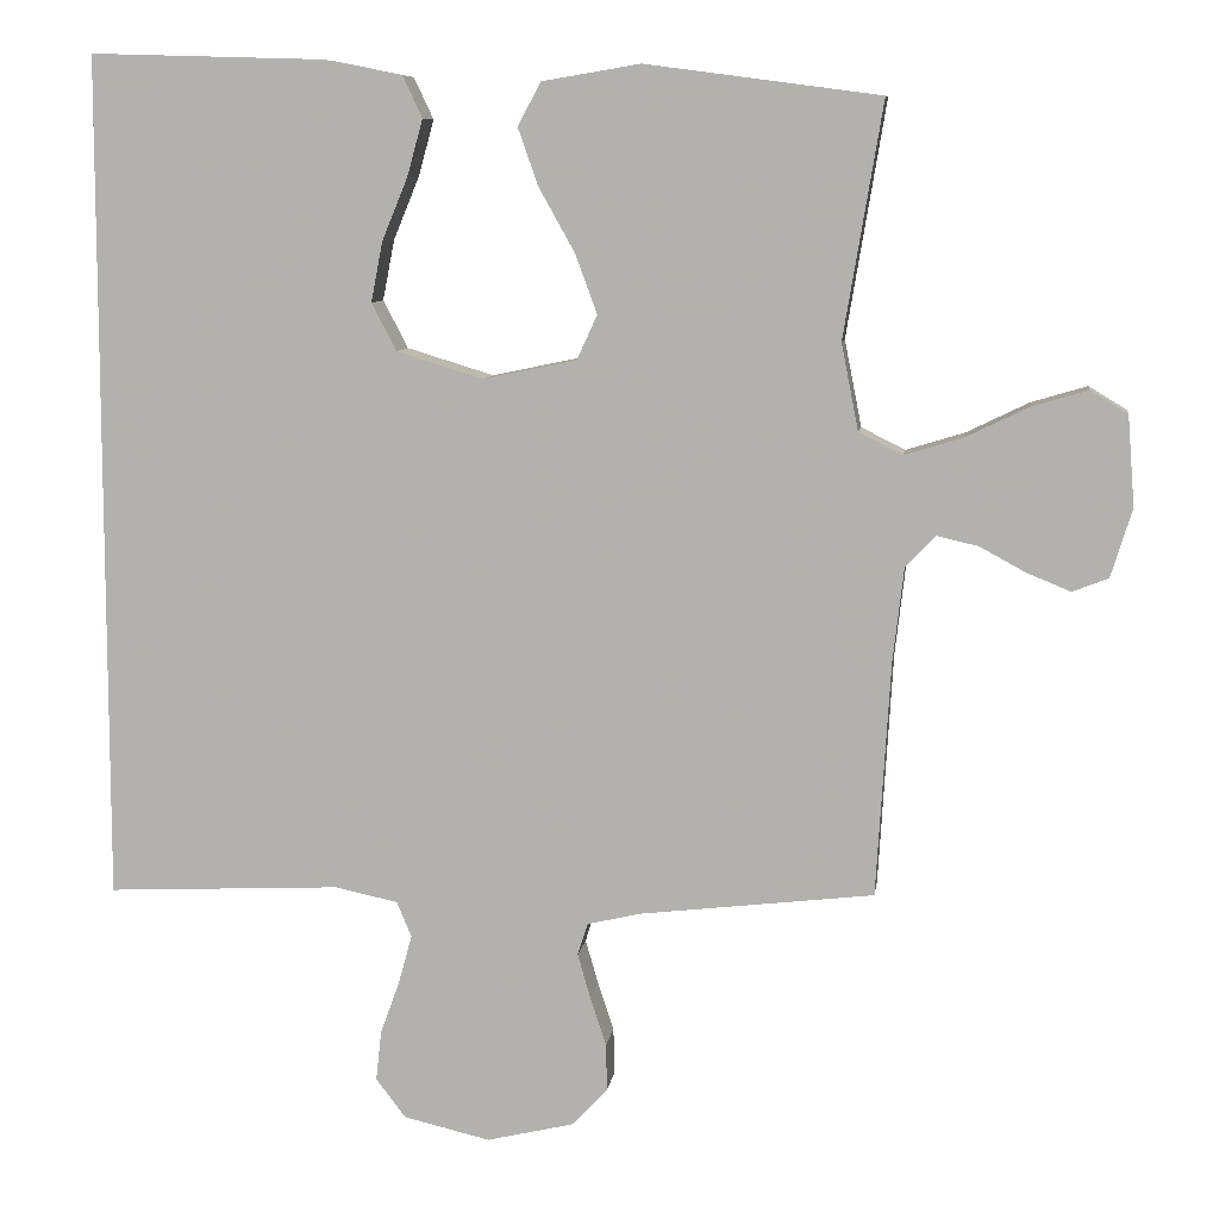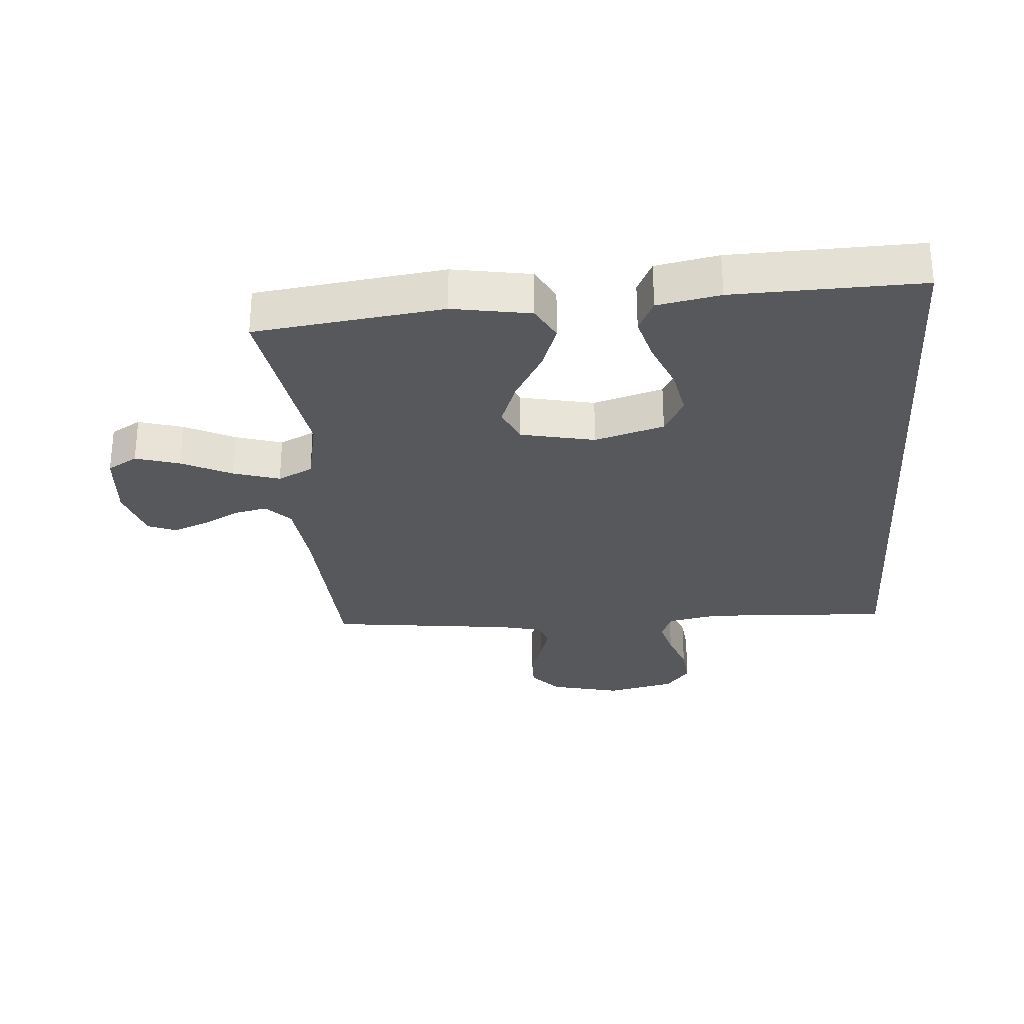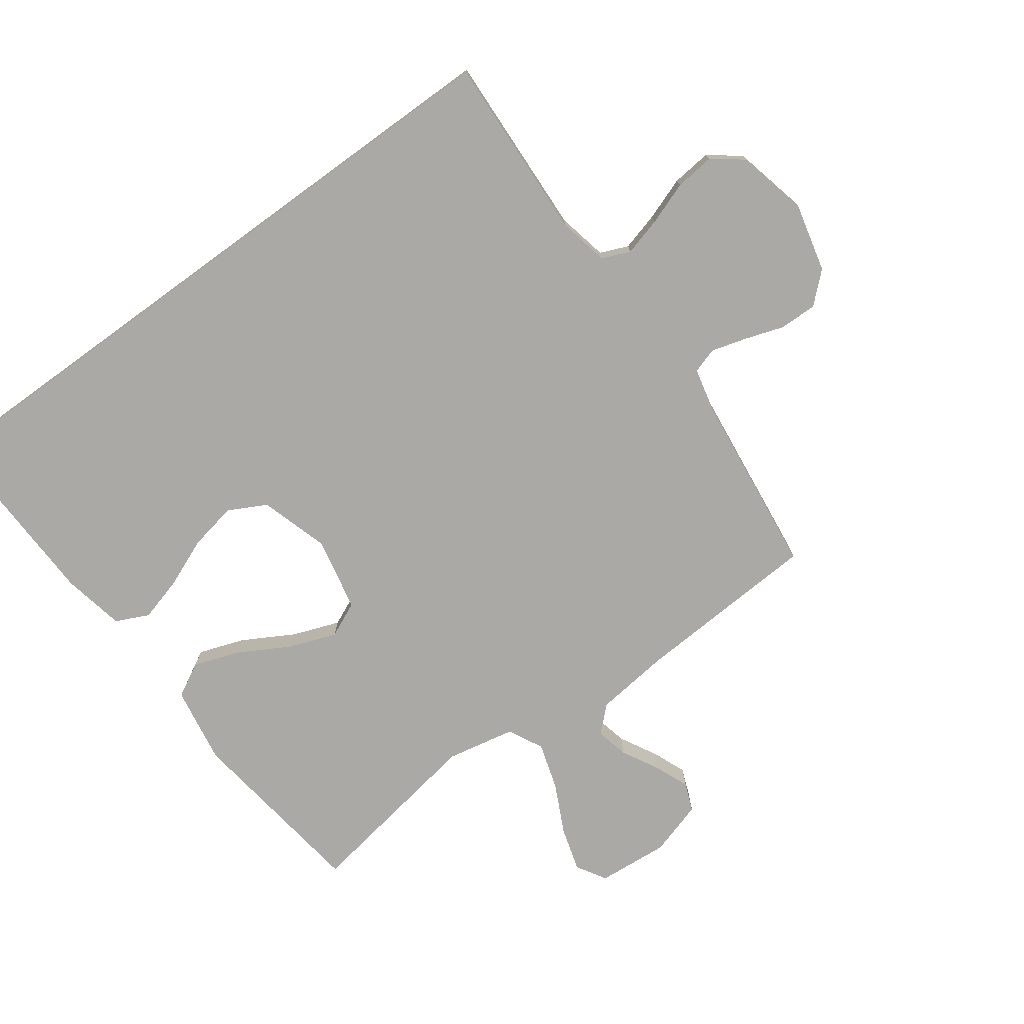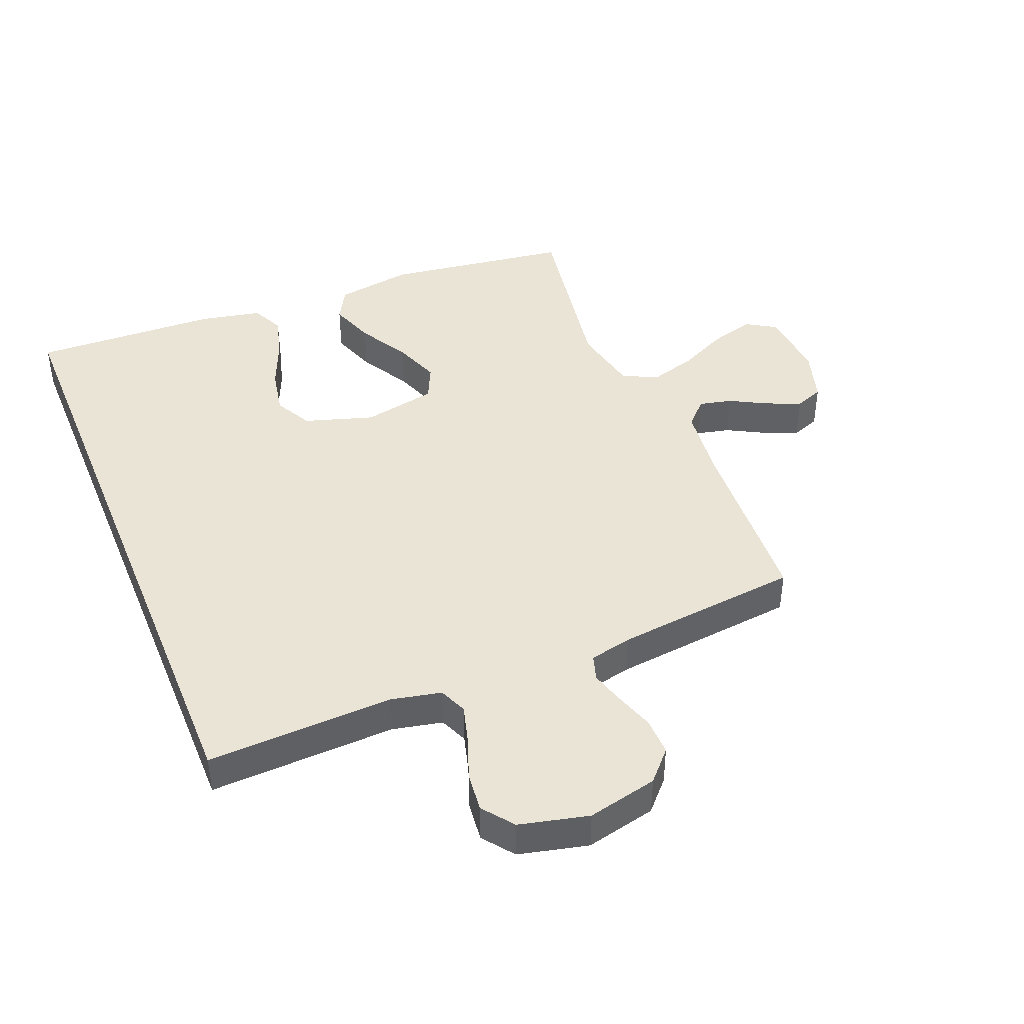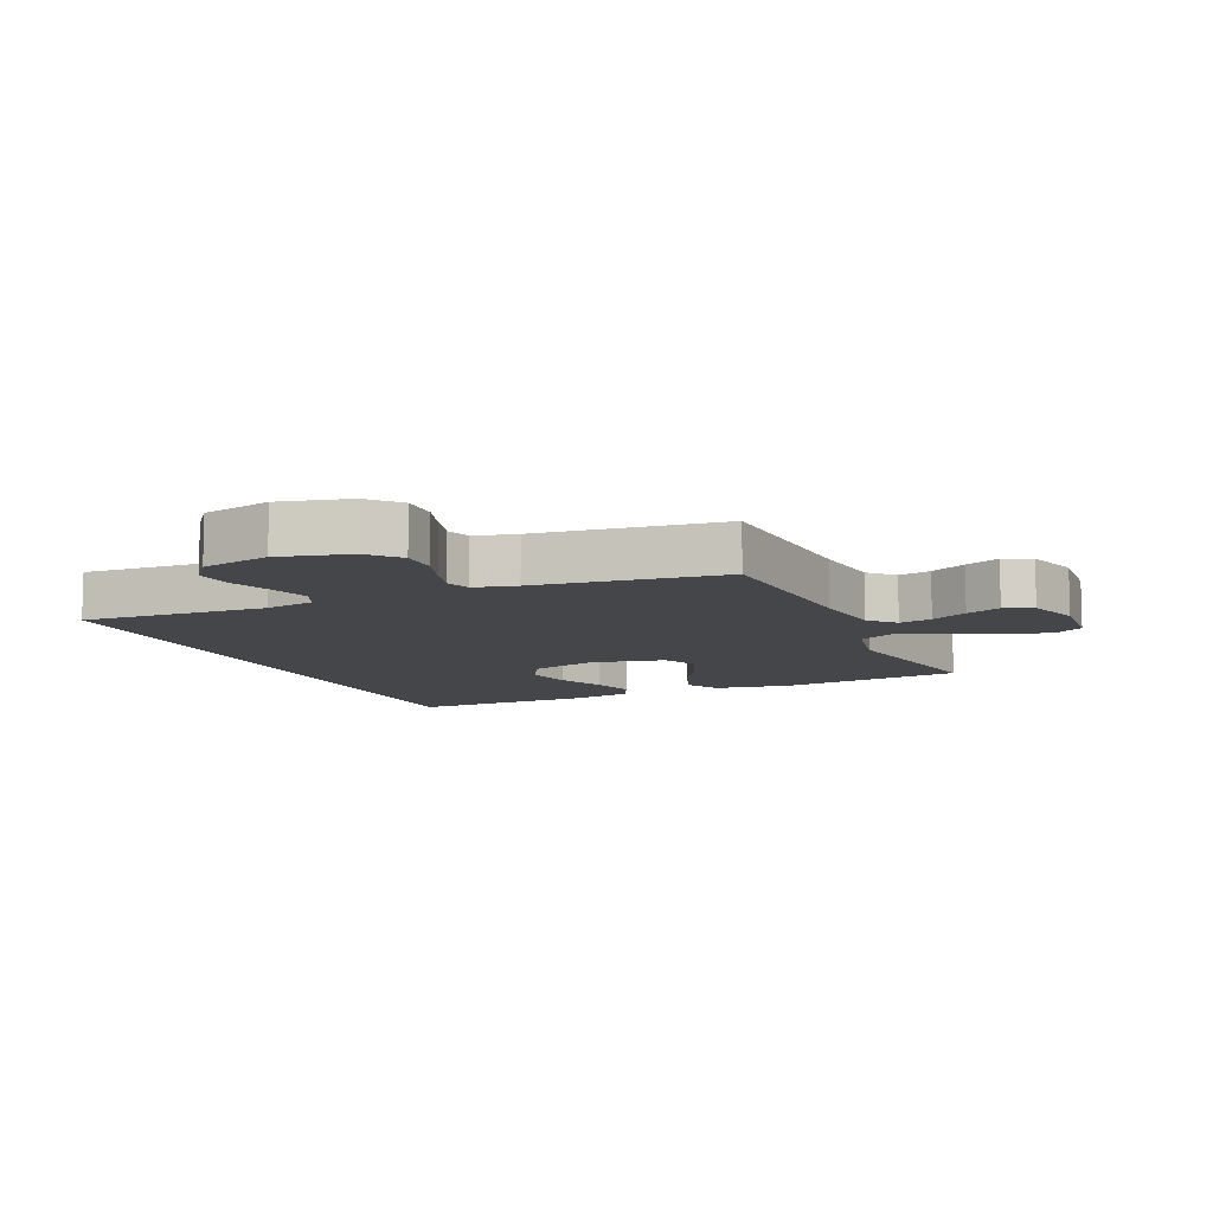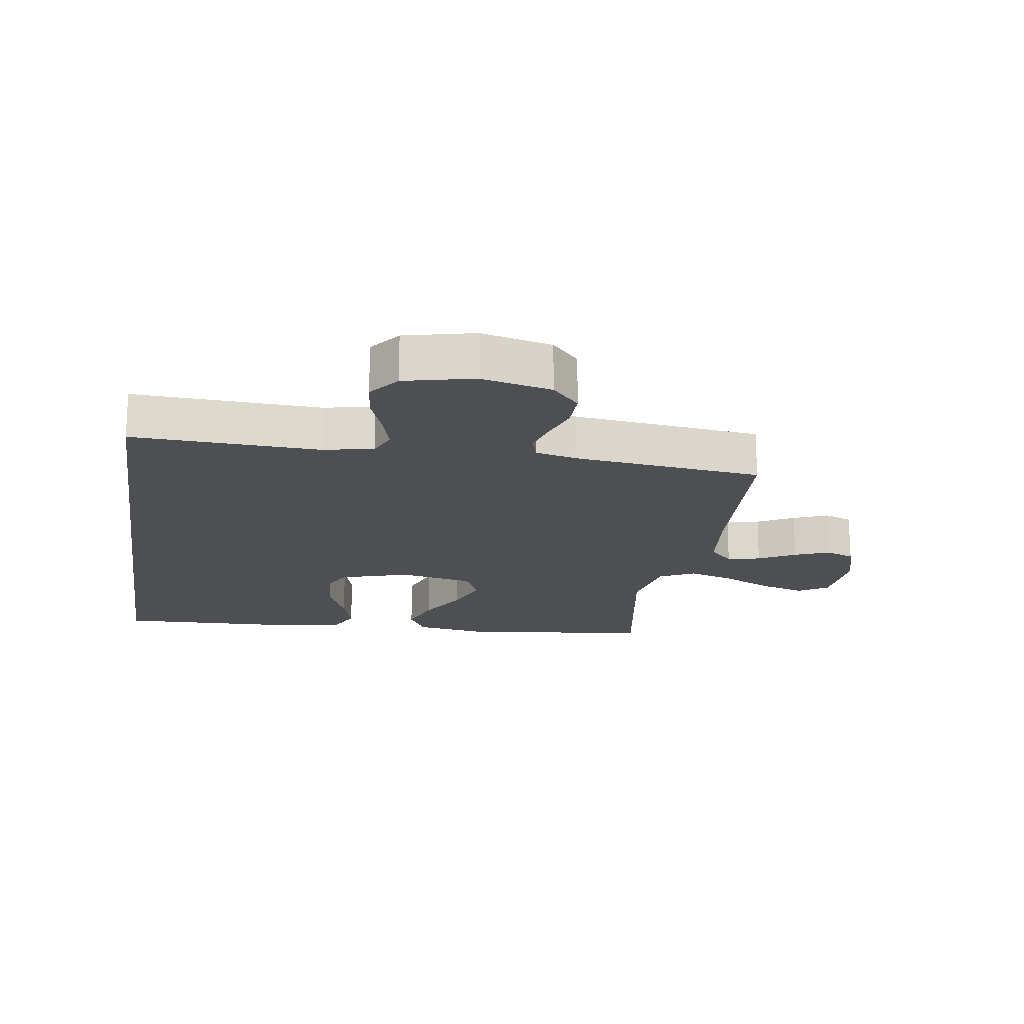
<metadata>
{"format":"obj","ext":"obj","renderer":"f3d","projection":"perspective","resolution":1024,"background":"white","views":[{"elev":8.6,"azim":-172.0,"up":"+Z"},{"elev":-28.7,"azim":4.1,"up":"+Y"},{"elev":-75.4,"azim":126.0,"up":"+Y"},{"elev":42.4,"azim":158.0,"up":"+Y"},{"elev":-9.5,"azim":-156.6,"up":"+Y"},{"elev":-18.1,"azim":171.3,"up":"+Y"}]}
</metadata>
<code>
v -0.5 0.07 -0.5
v -0.518 0.07 -0.2
v -0.532 0.07 -0.079
v -0.57 0.07 -0.039
v -0.623 0.07 -0.051
v -0.682 0.07 -0.083
v -0.738 0.07 -0.106
v -0.784 0.07 -0.088
v -0.811 0.07 0
v -0.802 0.07 0.115
v -0.754 0.07 0.144
v -0.683 0.07 0.123
v -0.603 0.07 0.084
v -0.528 0.07 0.061
v -0.472 0.07 0.089
v -0.45 0.07 0.2
v -0.5 0.07 0.5
v -0.2 0.07 0.54
v -0.075 0.07 0.519
v -0.045 0.07 0.464
v -0.071 0.07 0.39
v -0.117 0.07 0.308
v -0.145 0.07 0.232
v -0.119 0.07 0.175
v 0 0.07 0.15
v 0.111 0.07 0.184
v 0.143 0.07 0.245
v 0.128 0.07 0.322
v 0.095 0.07 0.402
v 0.075 0.07 0.474
v 0.1 0.07 0.527
v 0.2 0.07 0.547
v 0.5 0.07 0.556
v 0.5 0.07 -0.528
v 0.2 0.07 -0.514
v 0.119 0.07 -0.531
v 0.1 0.07 -0.576
v 0.117 0.07 -0.638
v 0.142 0.07 -0.707
v 0.149 0.07 -0.771
v 0.111 0.07 -0.821
v 0 0.07 -0.847
v -0.113 0.07 -0.82
v -0.157 0.07 -0.772
v -0.156 0.07 -0.711
v -0.135 0.07 -0.648
v -0.119 0.07 -0.592
v -0.132 0.07 -0.551
v -0.2 0.07 -0.535
v -0.5 0 -0.5
v -0.518 0 -0.2
v -0.532 0 -0.079
v -0.57 0 -0.039
v -0.623 0 -0.051
v -0.682 0 -0.083
v -0.738 0 -0.106
v -0.784 0 -0.088
v -0.811 0 0
v -0.802 0 0.115
v -0.754 0 0.144
v -0.683 0 0.123
v -0.603 0 0.084
v -0.528 0 0.061
v -0.472 0 0.089
v -0.45 0 0.2
v -0.5 0 0.5
v -0.2 0 0.54
v -0.075 0 0.519
v -0.045 0 0.464
v -0.071 0 0.39
v -0.117 0 0.308
v -0.145 0 0.232
v -0.119 0 0.175
v 0 0 0.15
v 0.111 0 0.184
v 0.143 0 0.245
v 0.128 0 0.322
v 0.095 0 0.402
v 0.075 0 0.474
v 0.1 0 0.527
v 0.2 0 0.547
v 0.5 0 0.556
v 0.5 0 -0.528
v 0.2 0 -0.514
v 0.119 0 -0.531
v 0.1 0 -0.576
v 0.117 0 -0.638
v 0.142 0 -0.707
v 0.149 0 -0.771
v 0.111 0 -0.821
v 0 0 -0.847
v -0.113 0 -0.82
v -0.157 0 -0.772
v -0.156 0 -0.711
v -0.135 0 -0.648
v -0.119 0 -0.592
v -0.132 0 -0.551
v -0.2 0 -0.535
f 44 45 46
f 43 44 46
f 42 43 46
f 41 42 46
f 40 41 46
f 39 40 46
f 38 39 46
f 37 38 46 47
f 36 37 47 48
f 32 33 34 35
f 30 31 32
f 29 30 32
f 28 29 32
f 27 28 32
f 27 32 35 36
f 20 21 22
f 19 20 22
f 18 19 22
f 17 18 22
f 16 17 22
f 15 16 22 23
f 14 15 23 24
f 11 12 13
f 10 11 13
f 9 10 13
f 8 9 13
f 7 8 13
f 6 7 13
f 5 6 13
f 4 5 13 14
f 14 24 25
f 4 14 25
f 3 4 25
f 49 1 2
f 36 48 49
f 27 36 49
f 26 27 49
f 25 26 49
f 3 25 49
f 2 3 49
f 95 94 93
f 95 93 92
f 95 92 91
f 95 91 90
f 95 90 89
f 95 89 88
f 95 88 87
f 96 95 87 86
f 97 96 86 85
f 84 83 82 81
f 81 80 79
f 81 79 78
f 81 78 77
f 81 77 76
f 85 84 81 76
f 71 70 69
f 71 69 68
f 71 68 67
f 71 67 66
f 71 66 65
f 72 71 65 64
f 73 72 64 63
f 62 61 60
f 62 60 59
f 62 59 58
f 62 58 57
f 62 57 56
f 62 56 55
f 62 55 54
f 63 62 54 53
f 74 73 63
f 74 63 53
f 74 53 52
f 51 50 98
f 98 97 85
f 98 85 76
f 98 76 75
f 98 75 74
f 98 74 52
f 98 52 51
f 1 50 51 2
f 2 51 52 3
f 3 52 53 4
f 4 53 54 5
f 5 54 55 6
f 6 55 56 7
f 7 56 57 8
f 8 57 58 9
f 9 58 59 10
f 10 59 60 11
f 11 60 61 12
f 12 61 62 13
f 13 62 63 14
f 14 63 64 15
f 15 64 65 16
f 16 65 66 17
f 17 66 67 18
f 18 67 68 19
f 19 68 69 20
f 20 69 70 21
f 21 70 71 22
f 22 71 72 23
f 23 72 73 24
f 24 73 74 25
f 25 74 75 26
f 26 75 76 27
f 27 76 77 28
f 28 77 78 29
f 29 78 79 30
f 30 79 80 31
f 31 80 81 32
f 32 81 82 33
f 33 82 83 34
f 34 83 84 35
f 35 84 85 36
f 36 85 86 37
f 37 86 87 38
f 38 87 88 39
f 39 88 89 40
f 40 89 90 41
f 41 90 91 42
f 42 91 92 43
f 43 92 93 44
f 44 93 94 45
f 45 94 95 46
f 46 95 96 47
f 47 96 97 48
f 48 97 98 49
f 49 98 50 1

</code>
